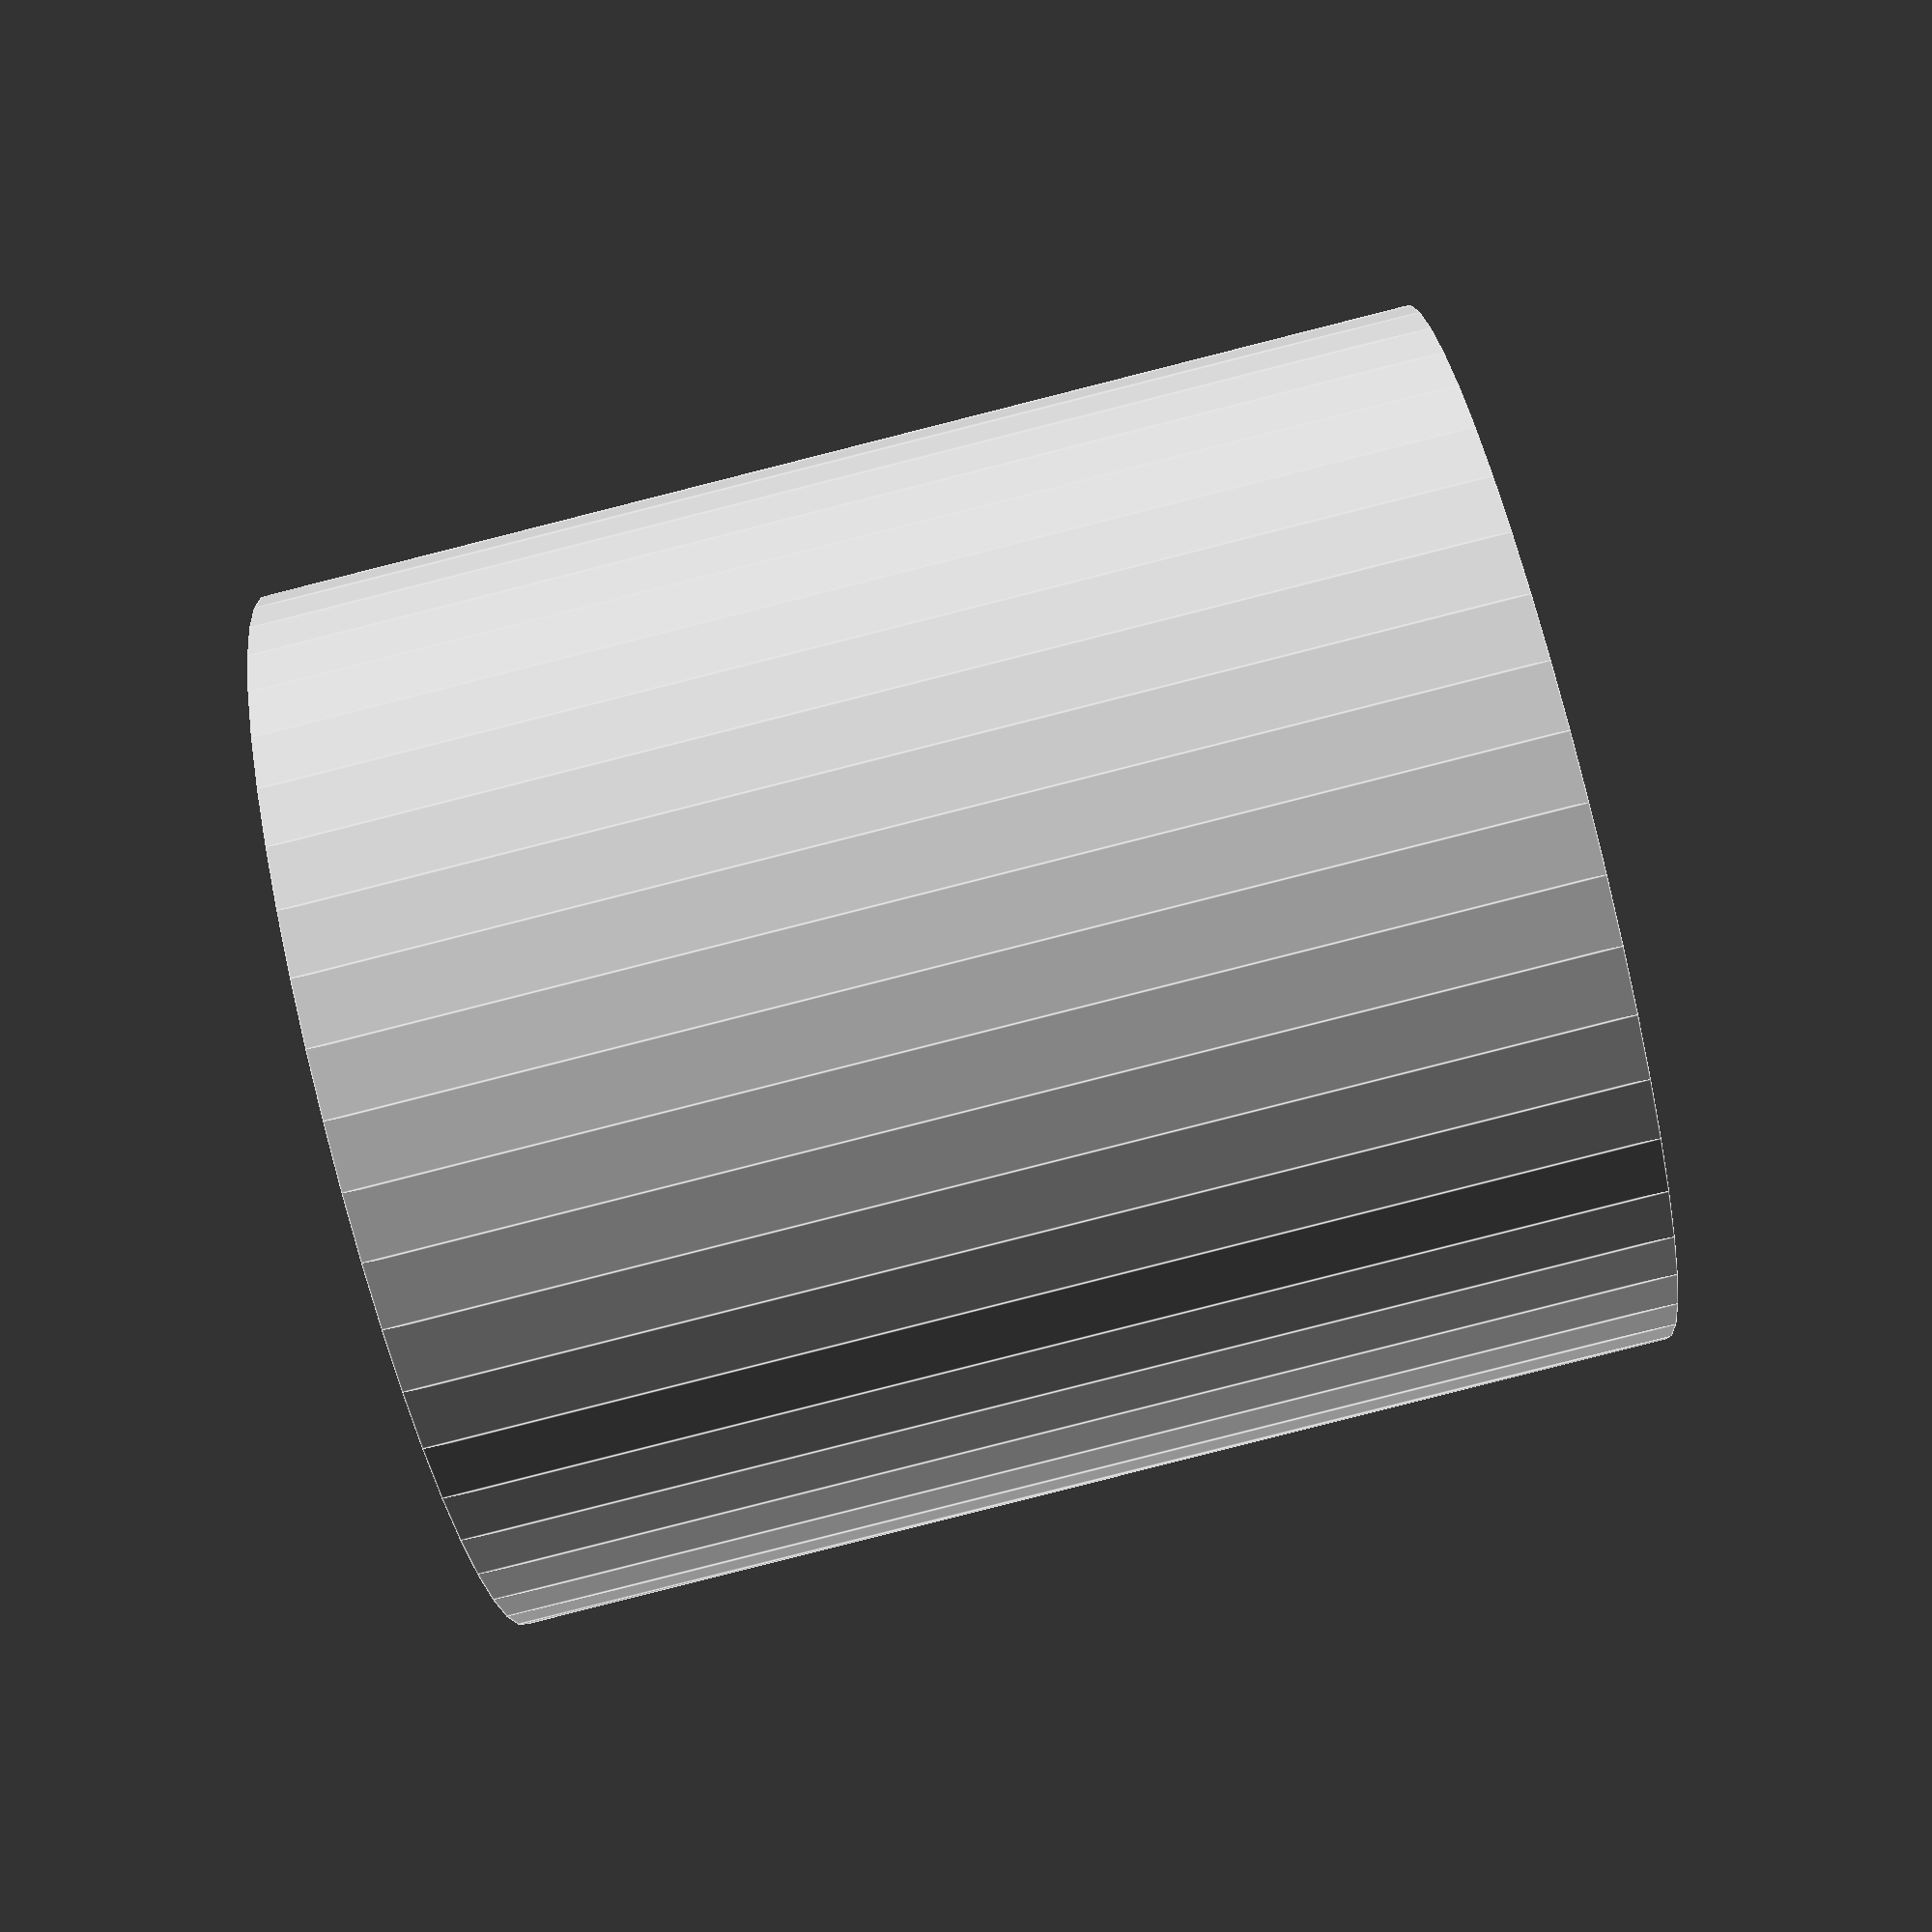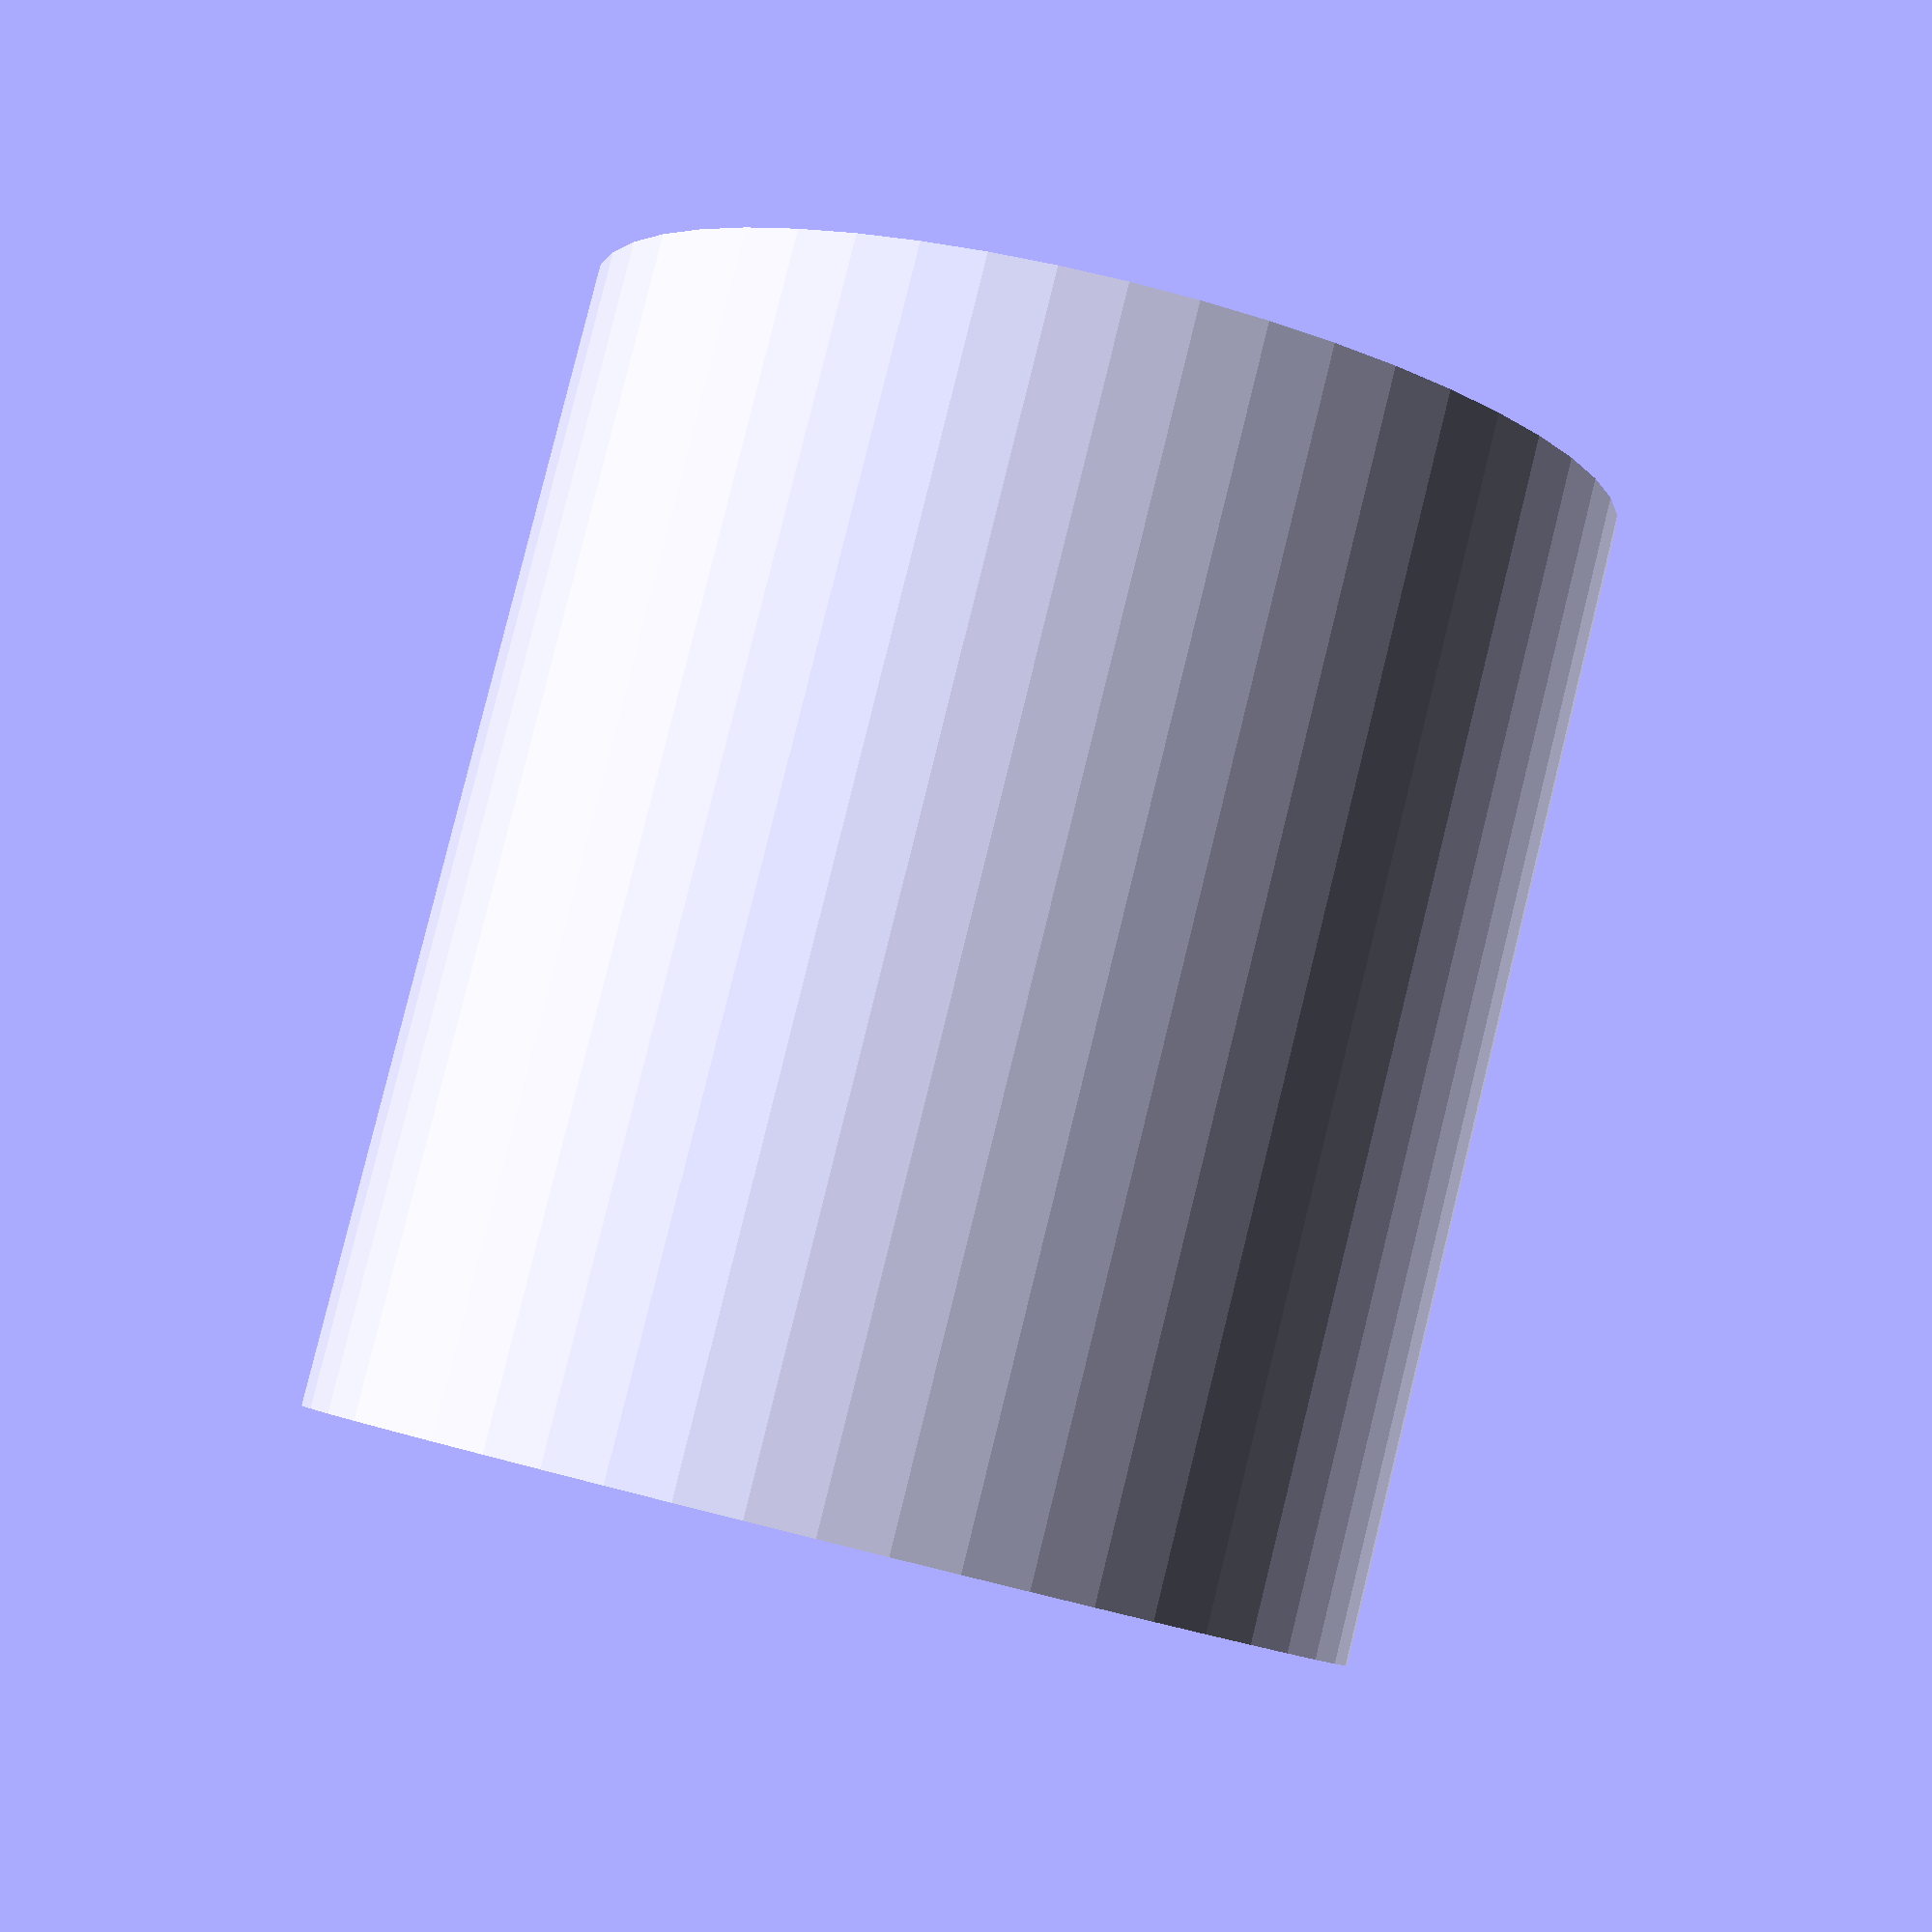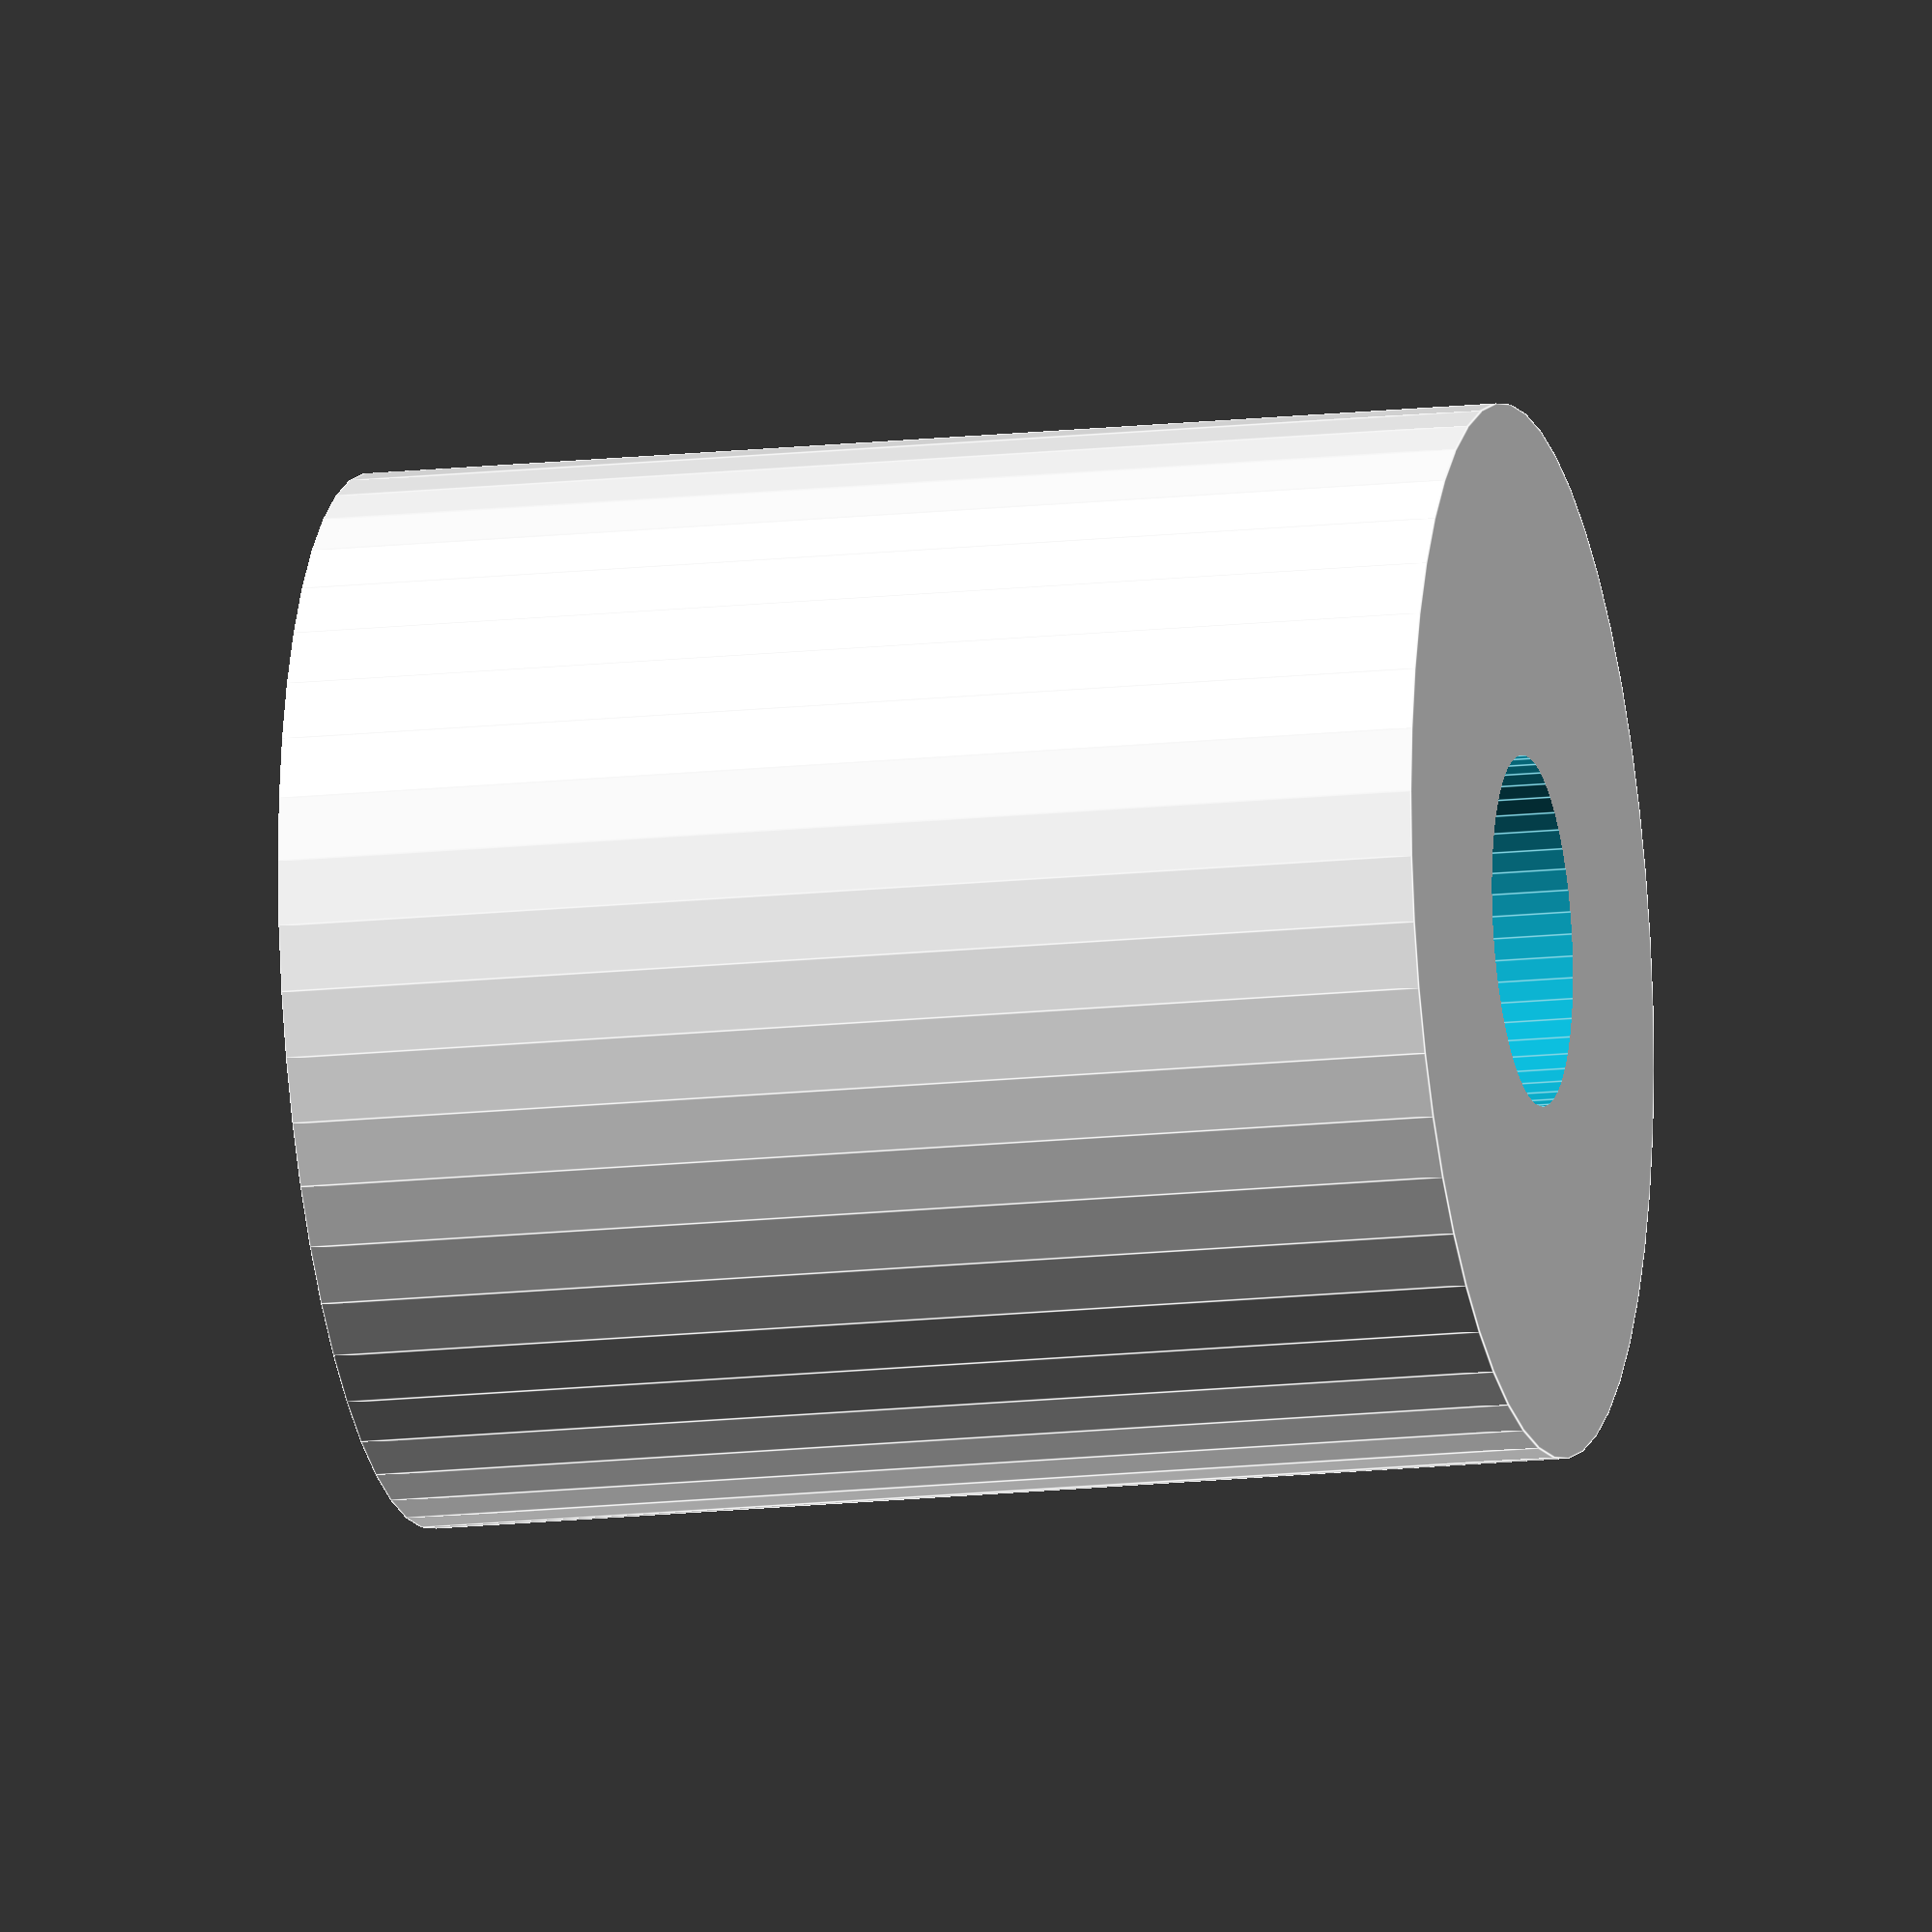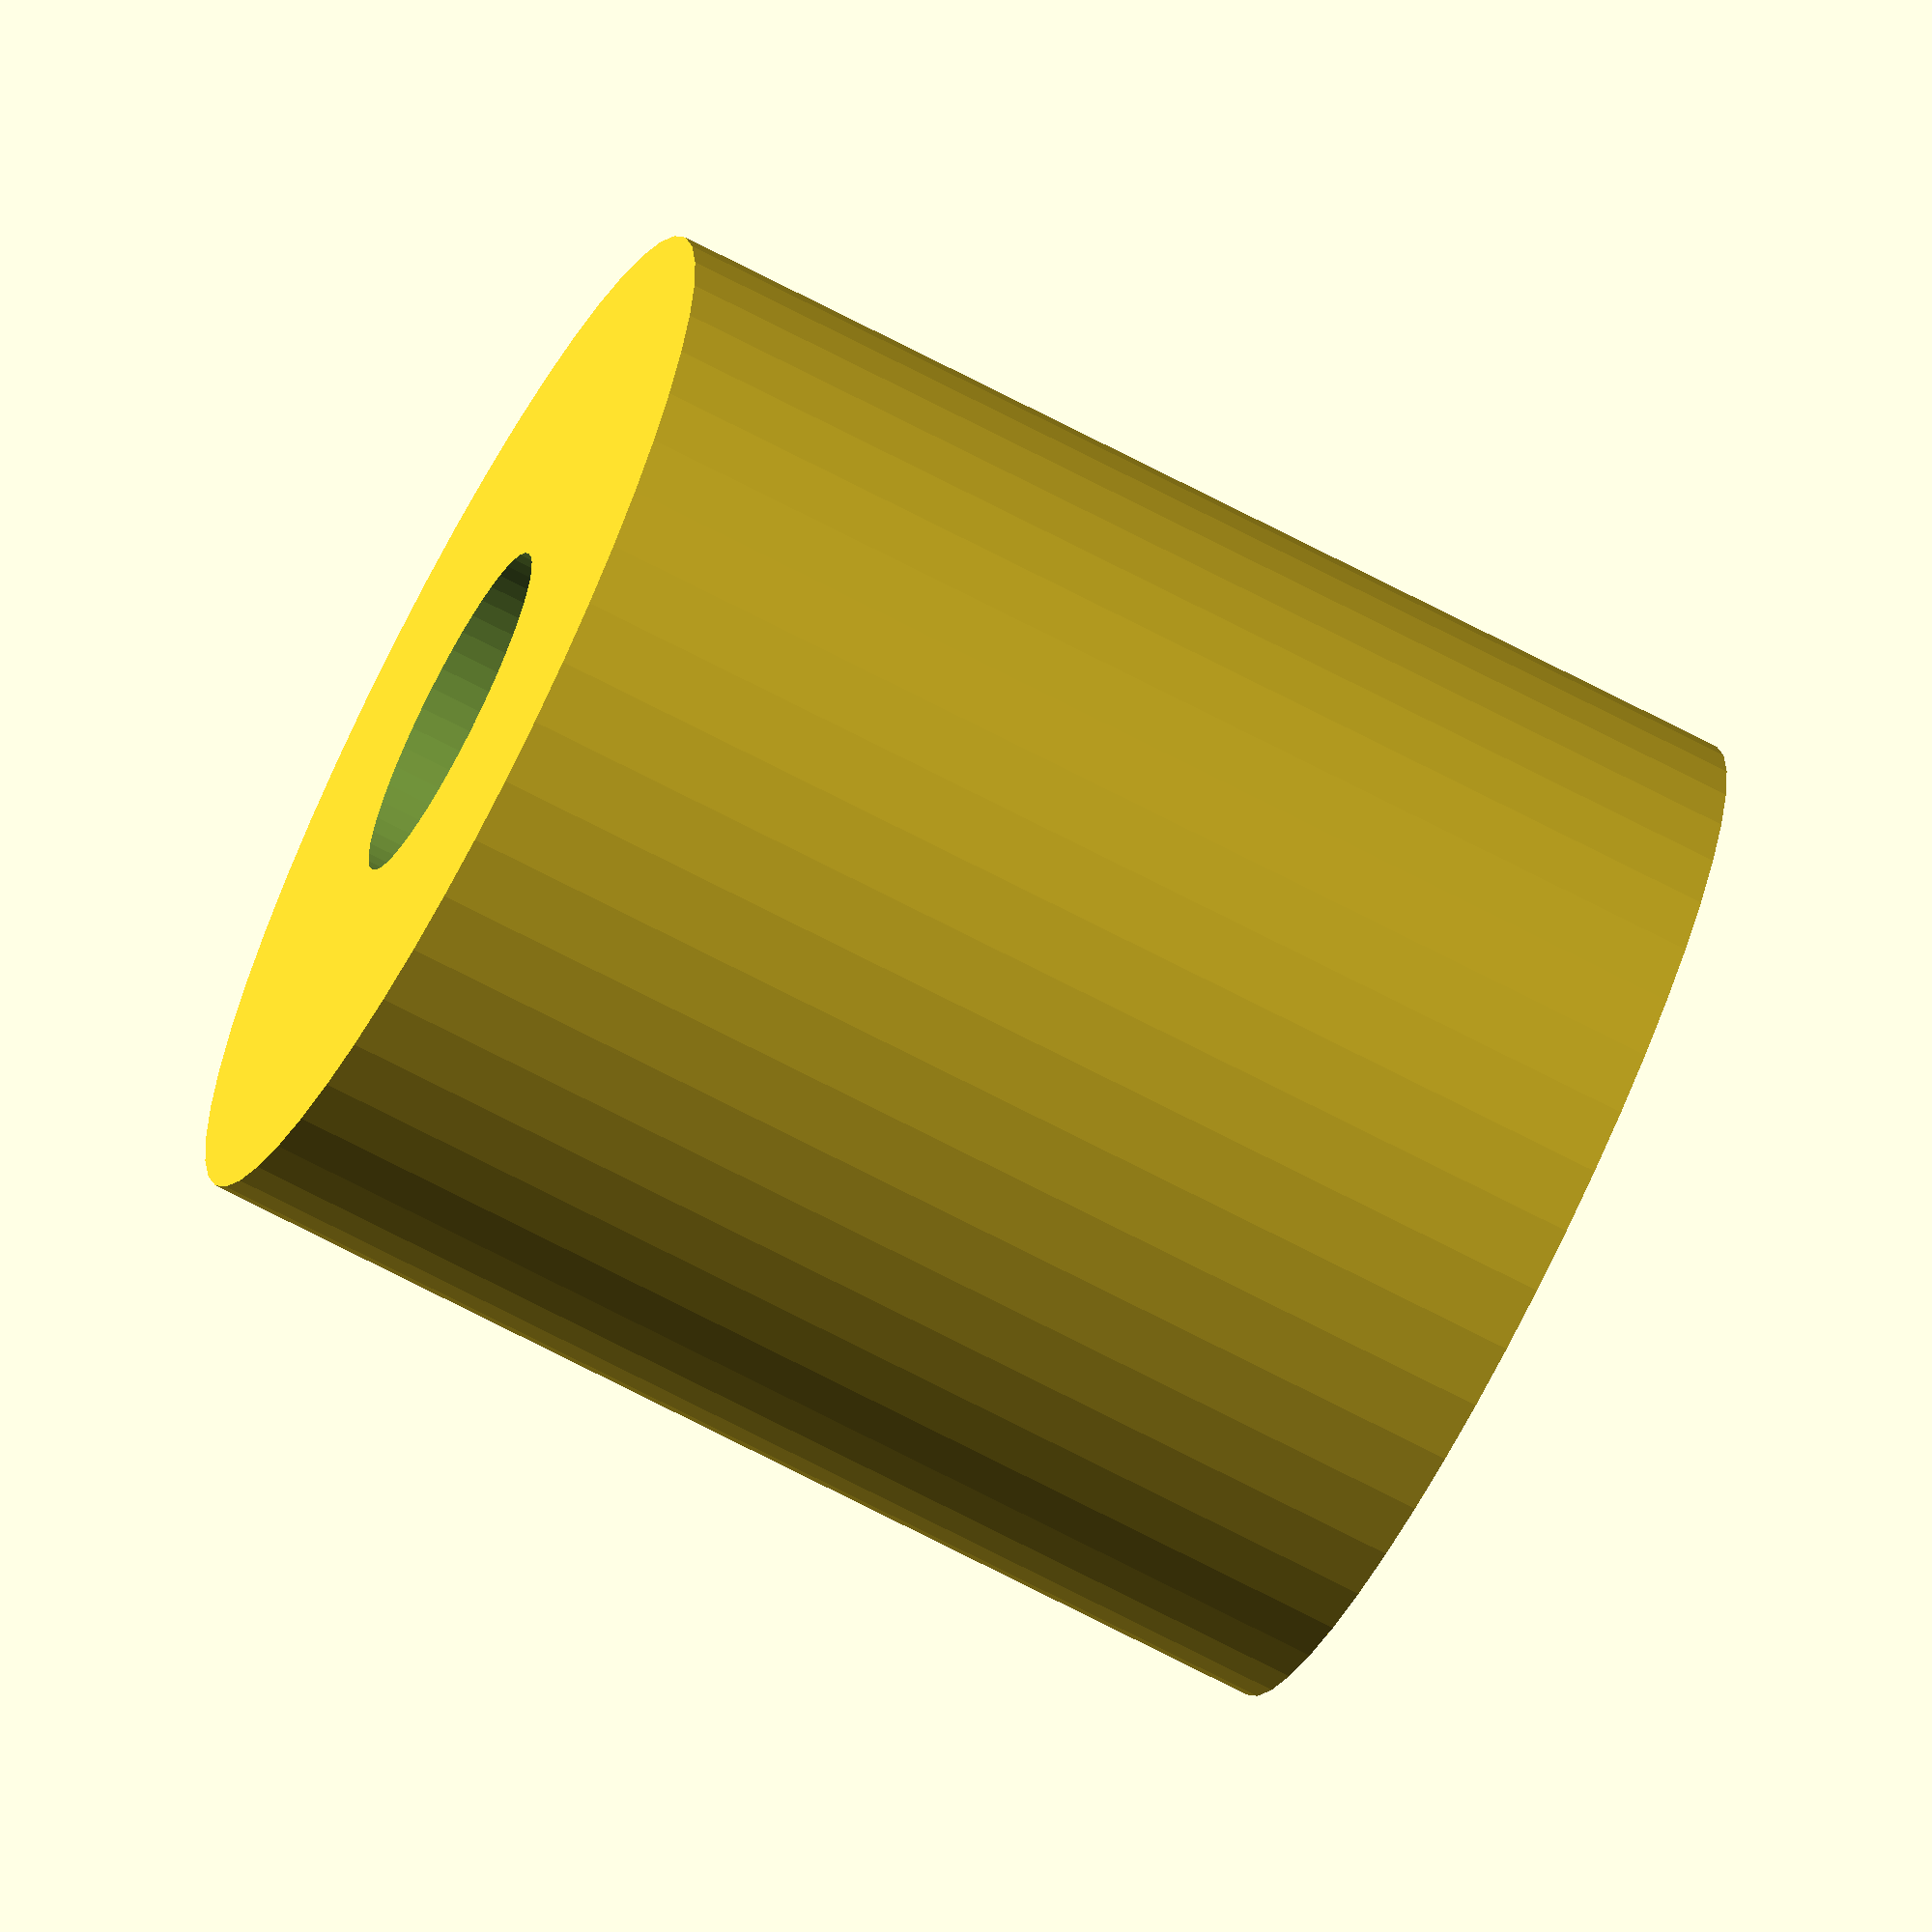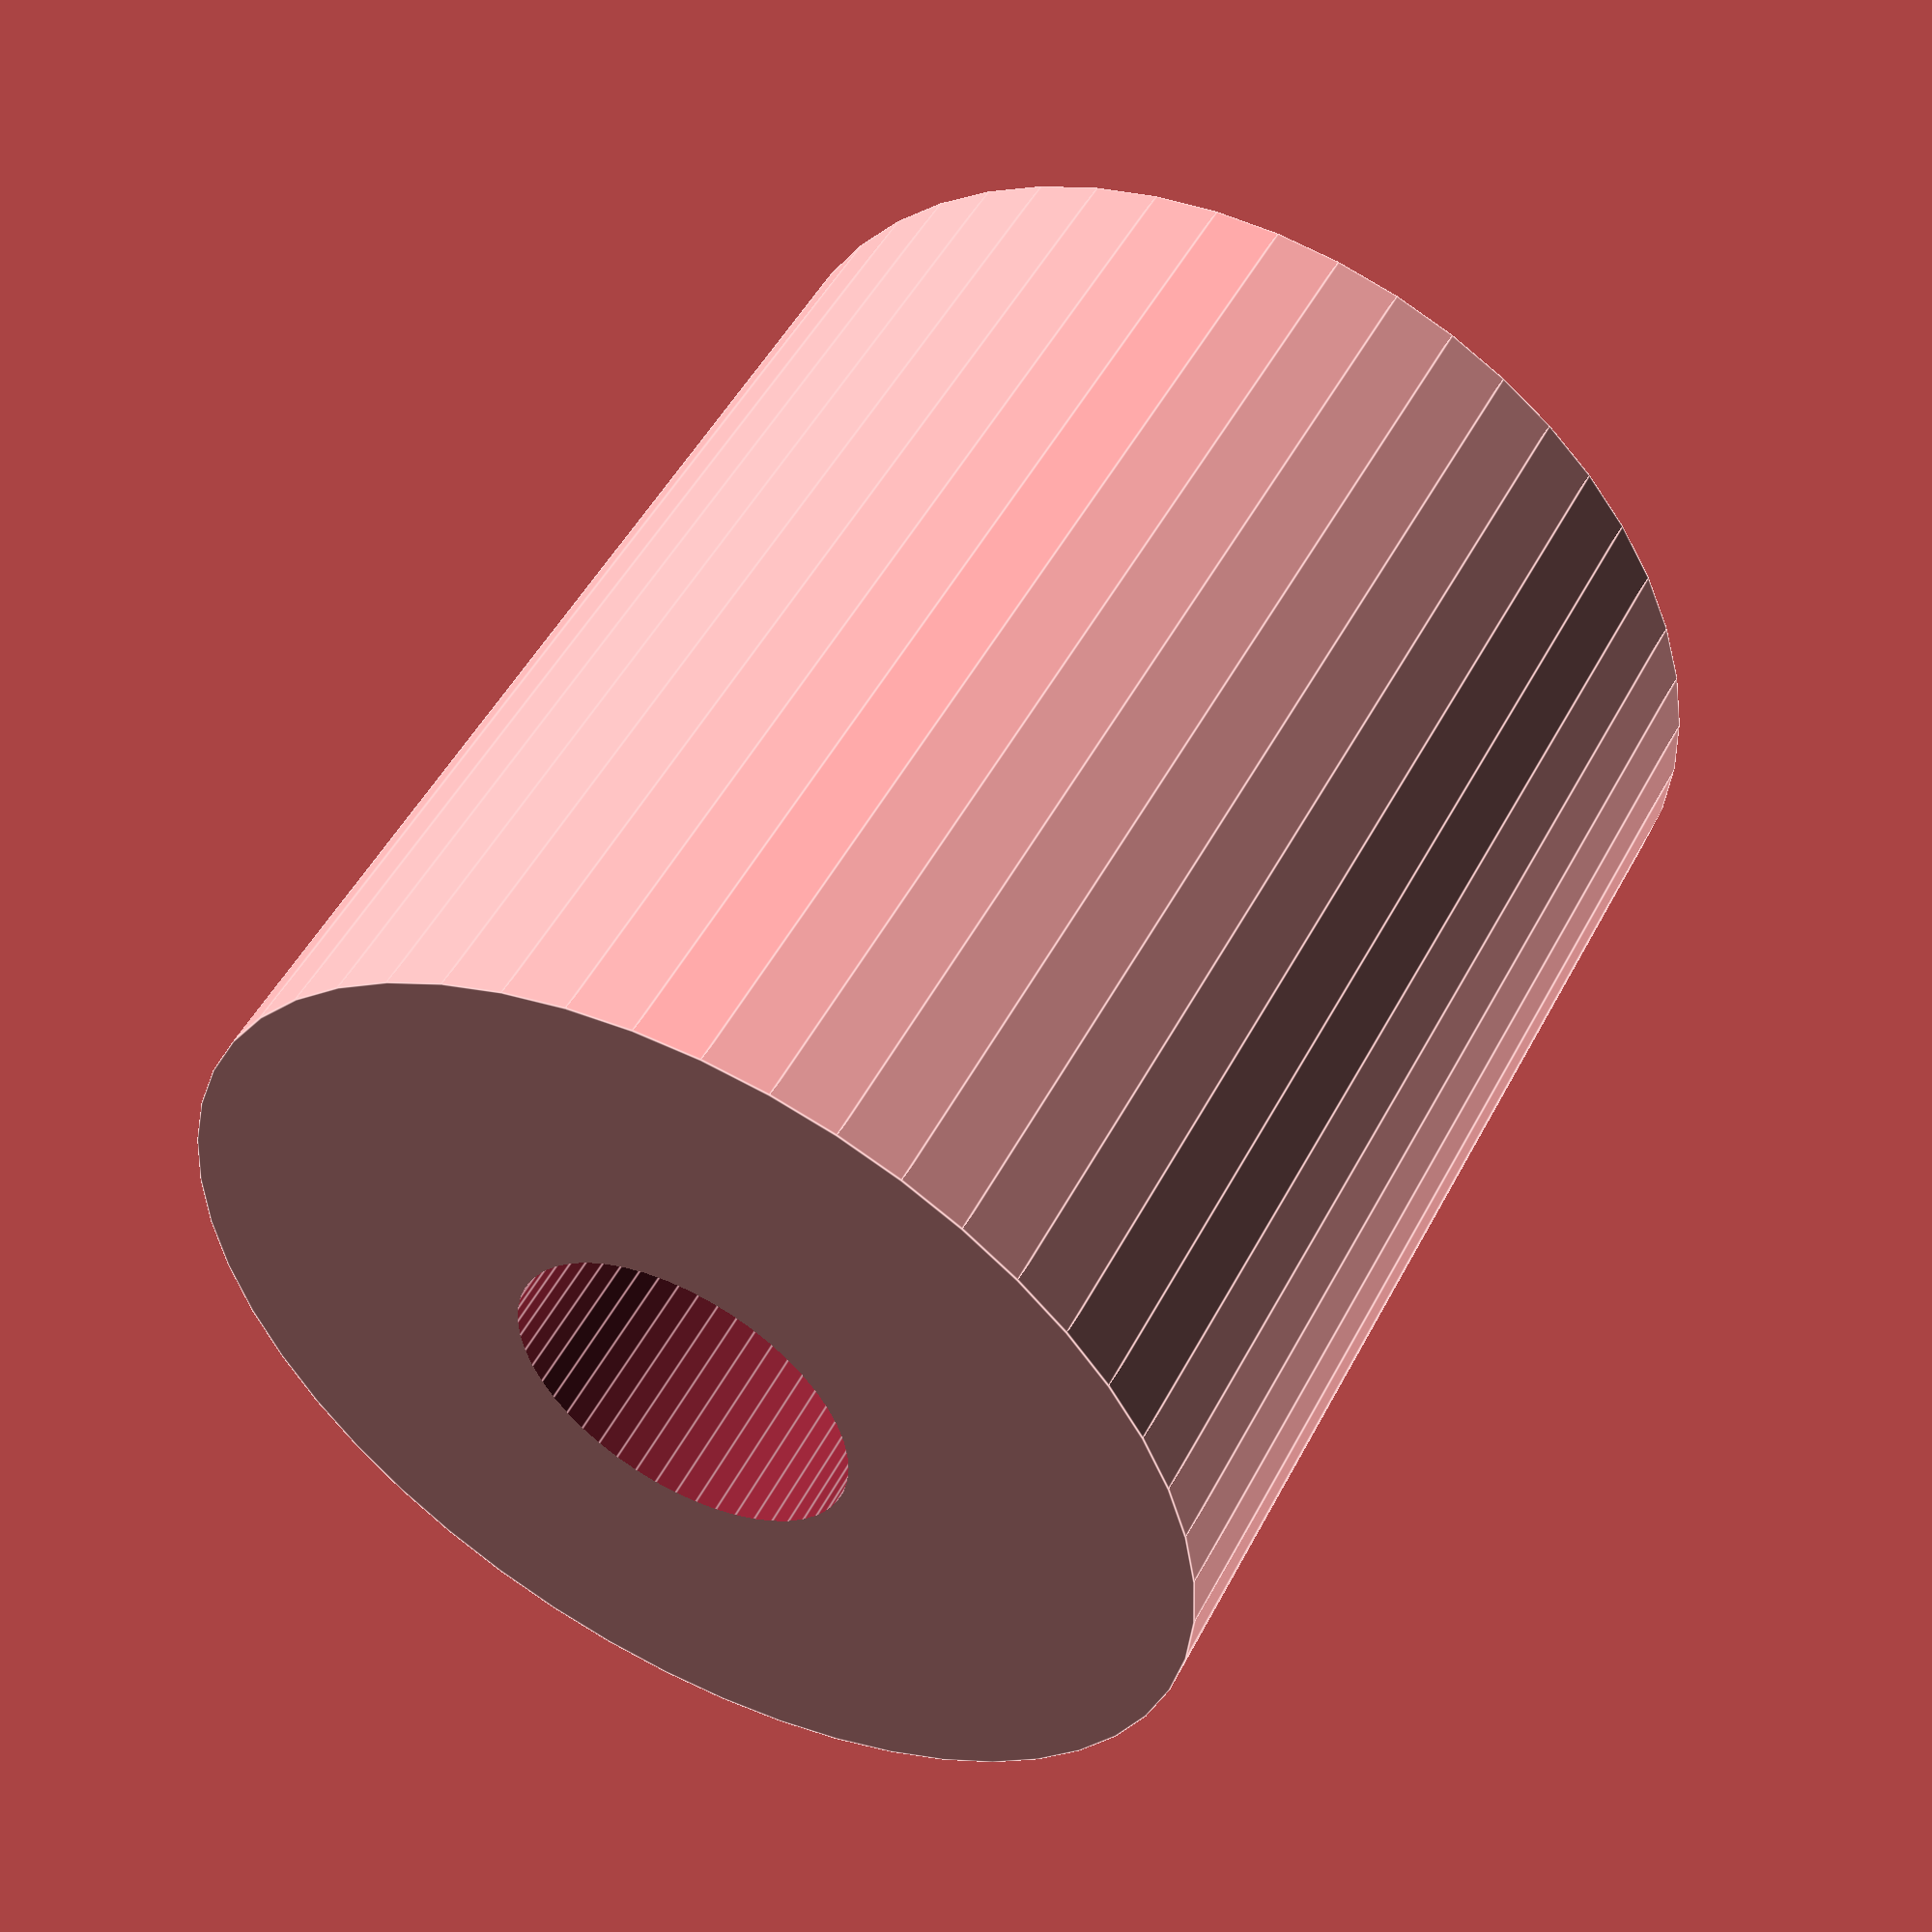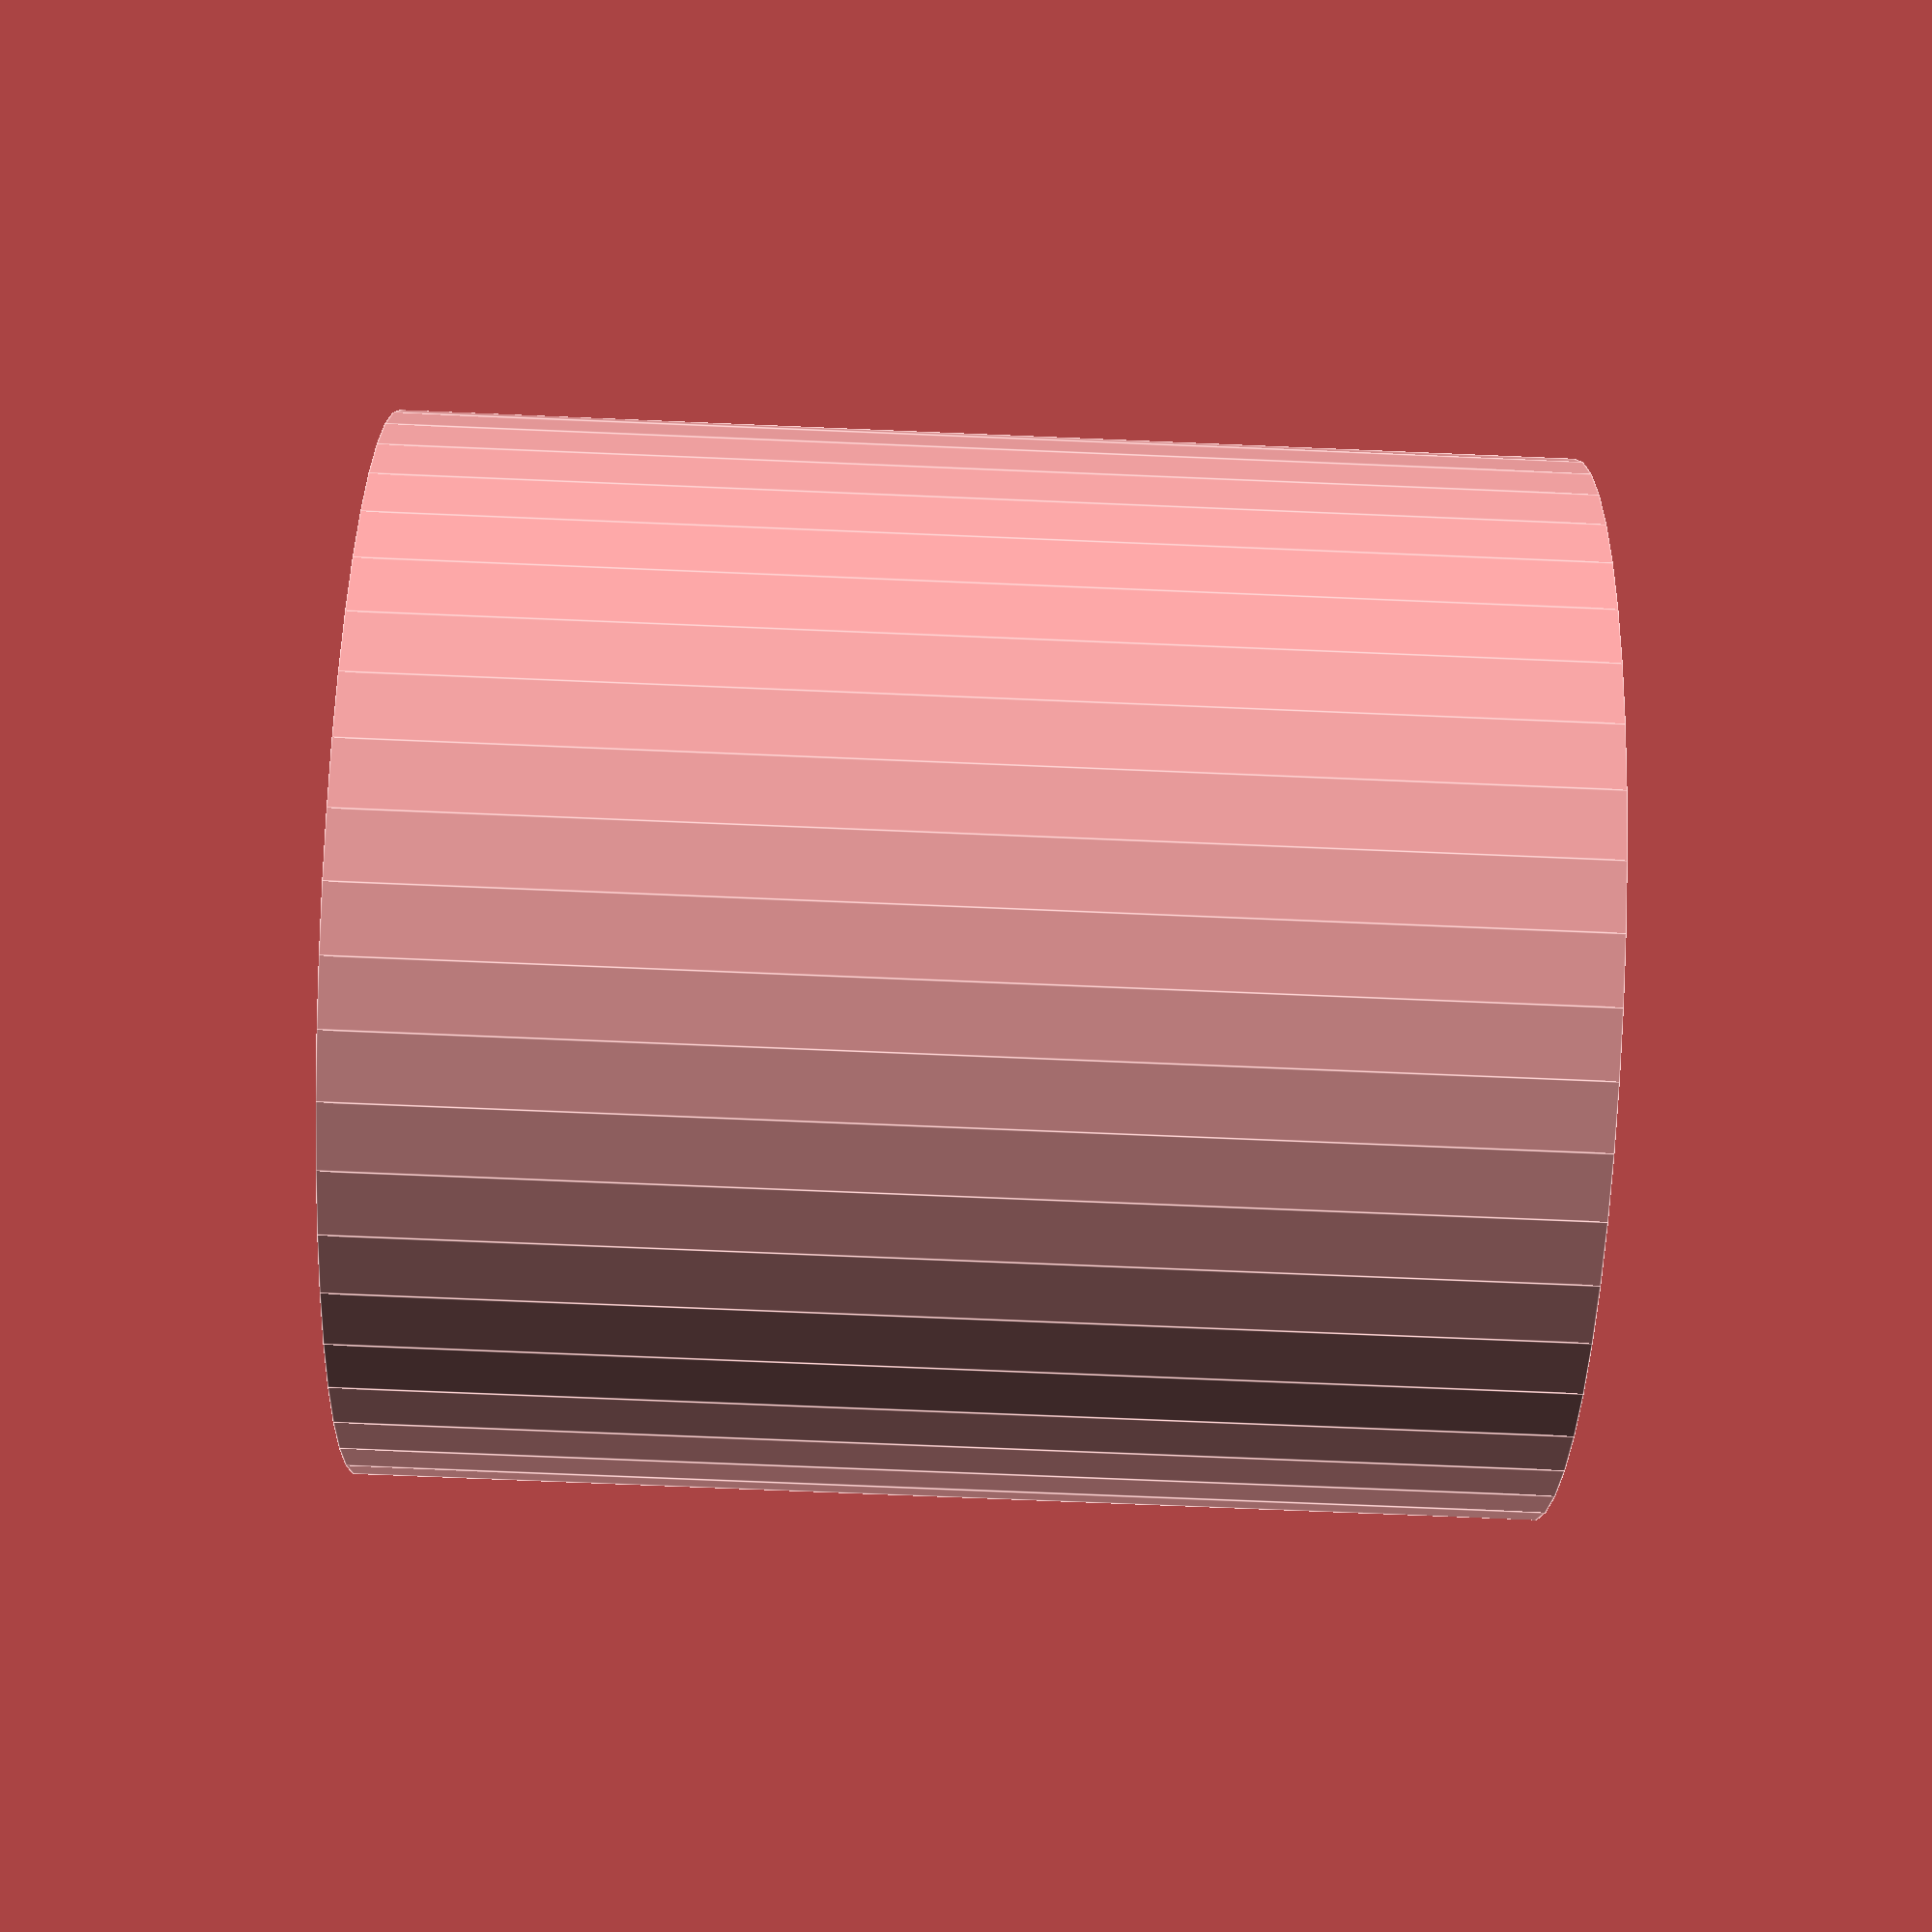
<openscad>
$fn = 50;


difference() {
	union() {
		translate(v = [0, 0, -16.5000000000]) {
			cylinder(h = 33, r = 15.0000000000);
		}
	}
	union() {
		translate(v = [0, 0, -100.0000000000]) {
			cylinder(h = 200, r = 5.0000000000);
		}
	}
}
</openscad>
<views>
elev=86.0 azim=171.9 roll=104.2 proj=p view=edges
elev=96.5 azim=18.9 roll=166.1 proj=p view=wireframe
elev=195.2 azim=252.6 roll=256.7 proj=o view=edges
elev=250.8 azim=307.4 roll=117.6 proj=o view=solid
elev=129.6 azim=318.2 roll=152.9 proj=p view=edges
elev=254.0 azim=54.1 roll=272.4 proj=p view=edges
</views>
